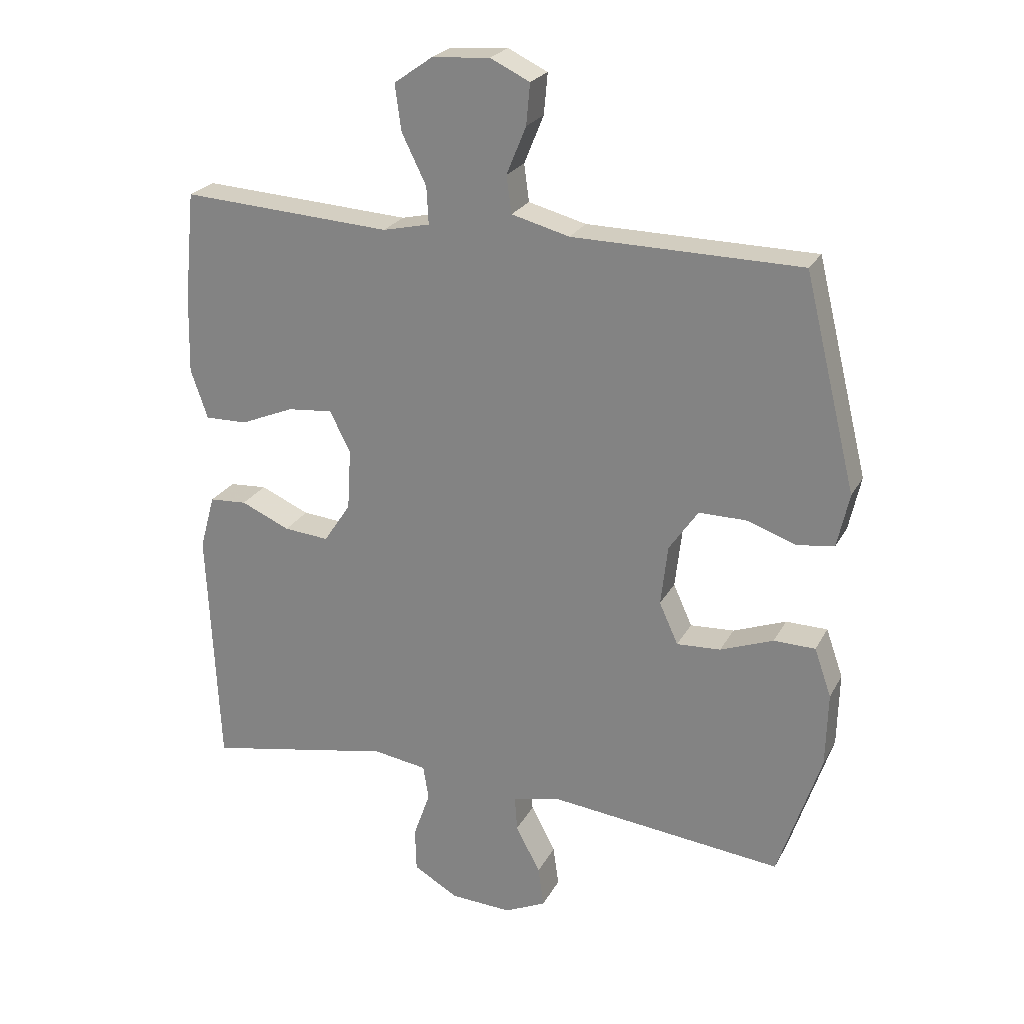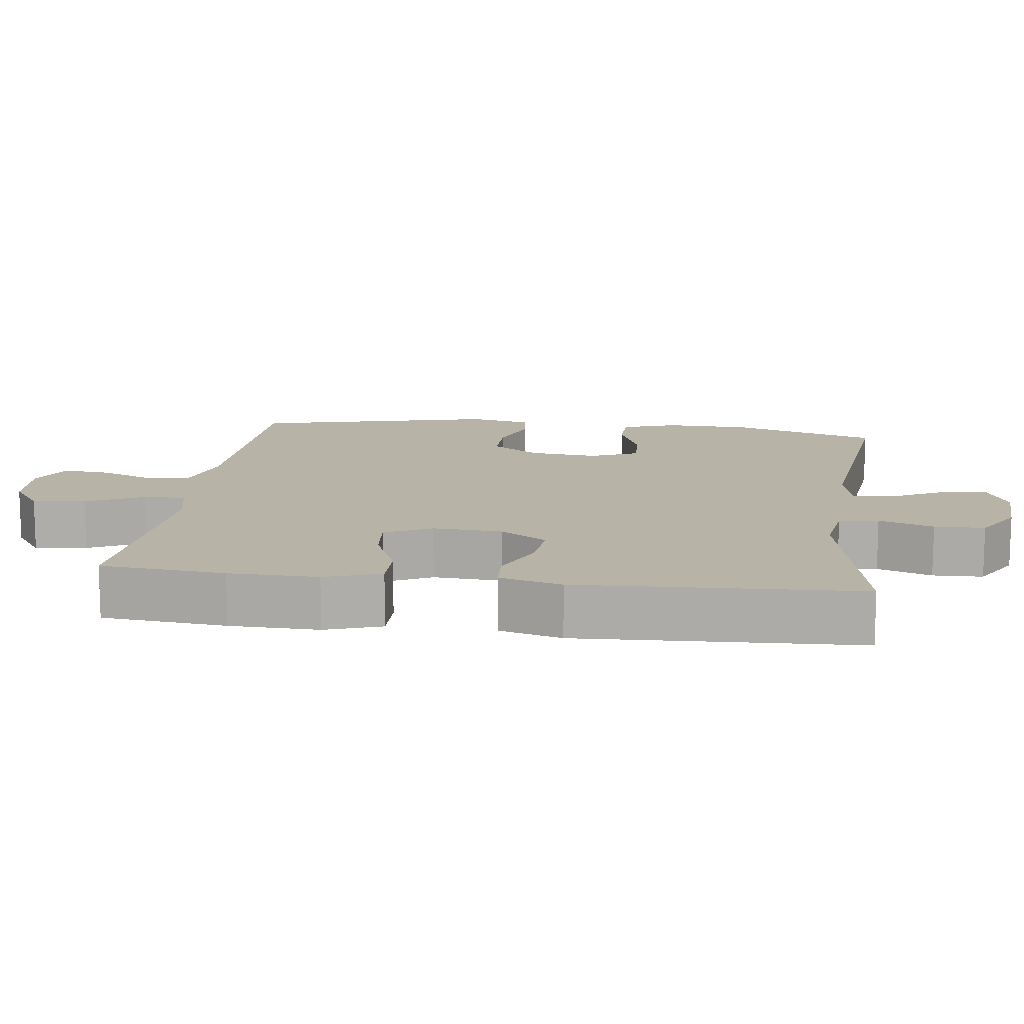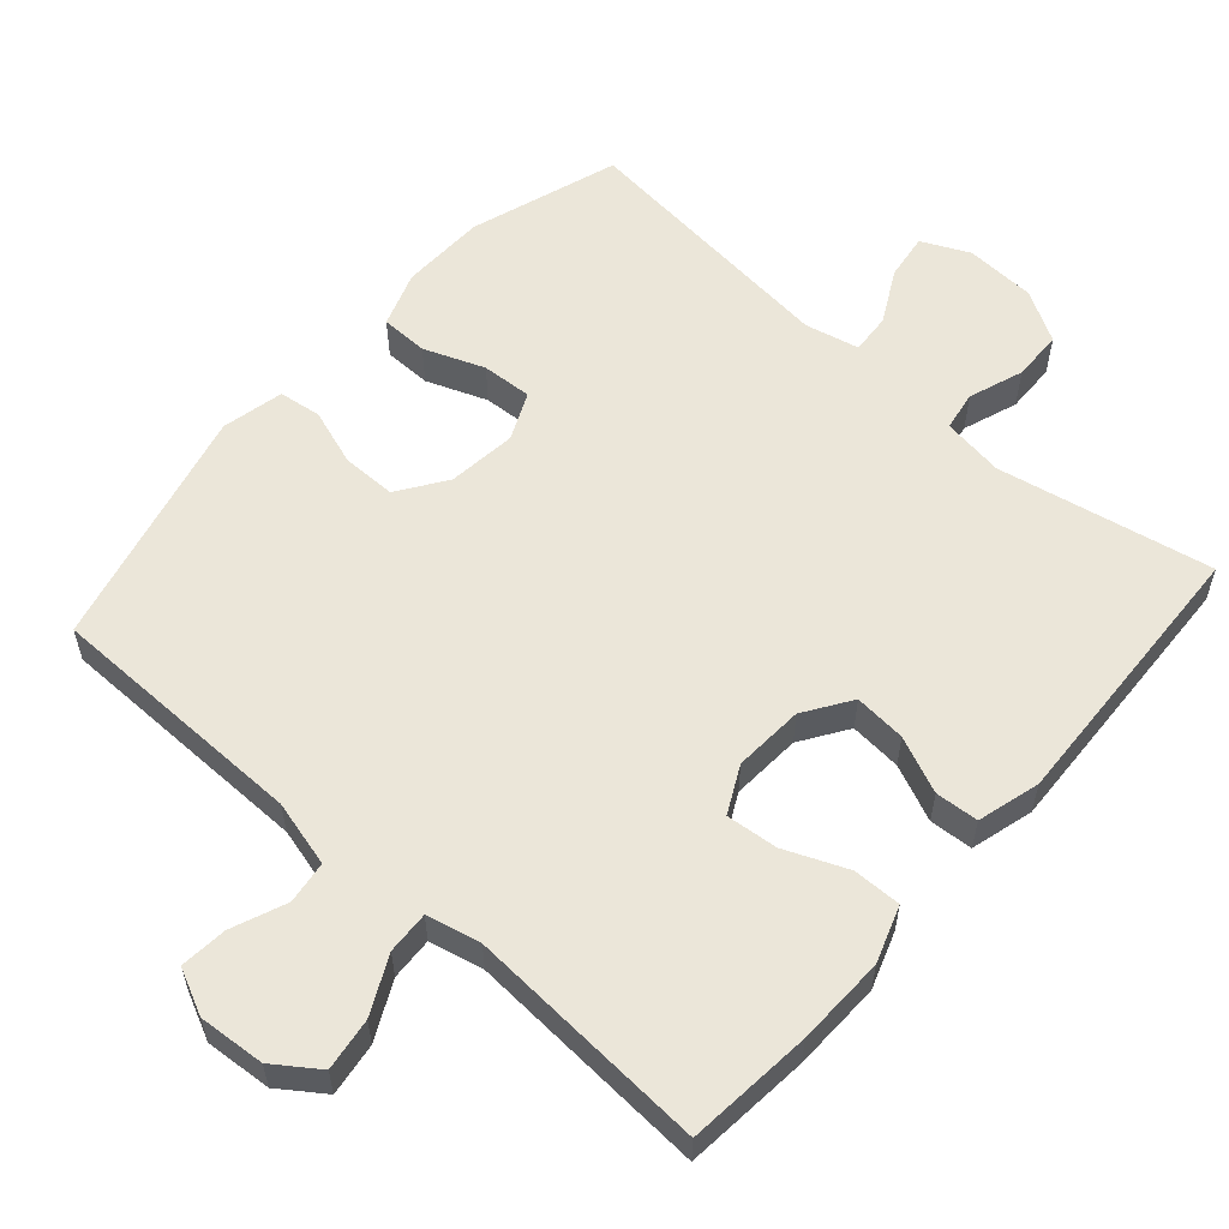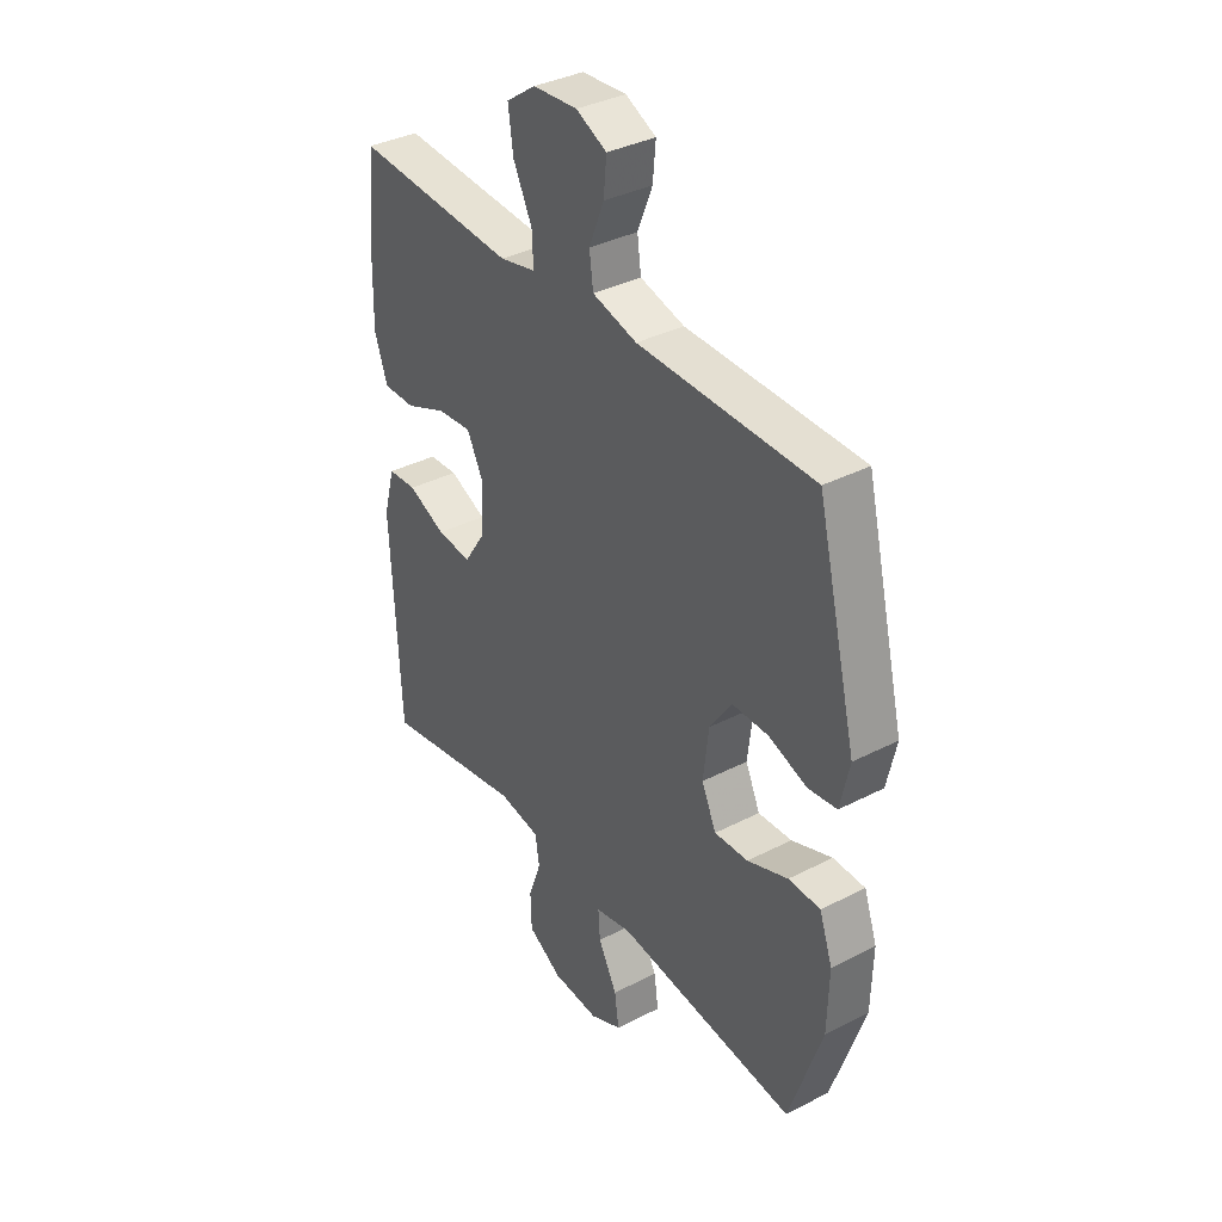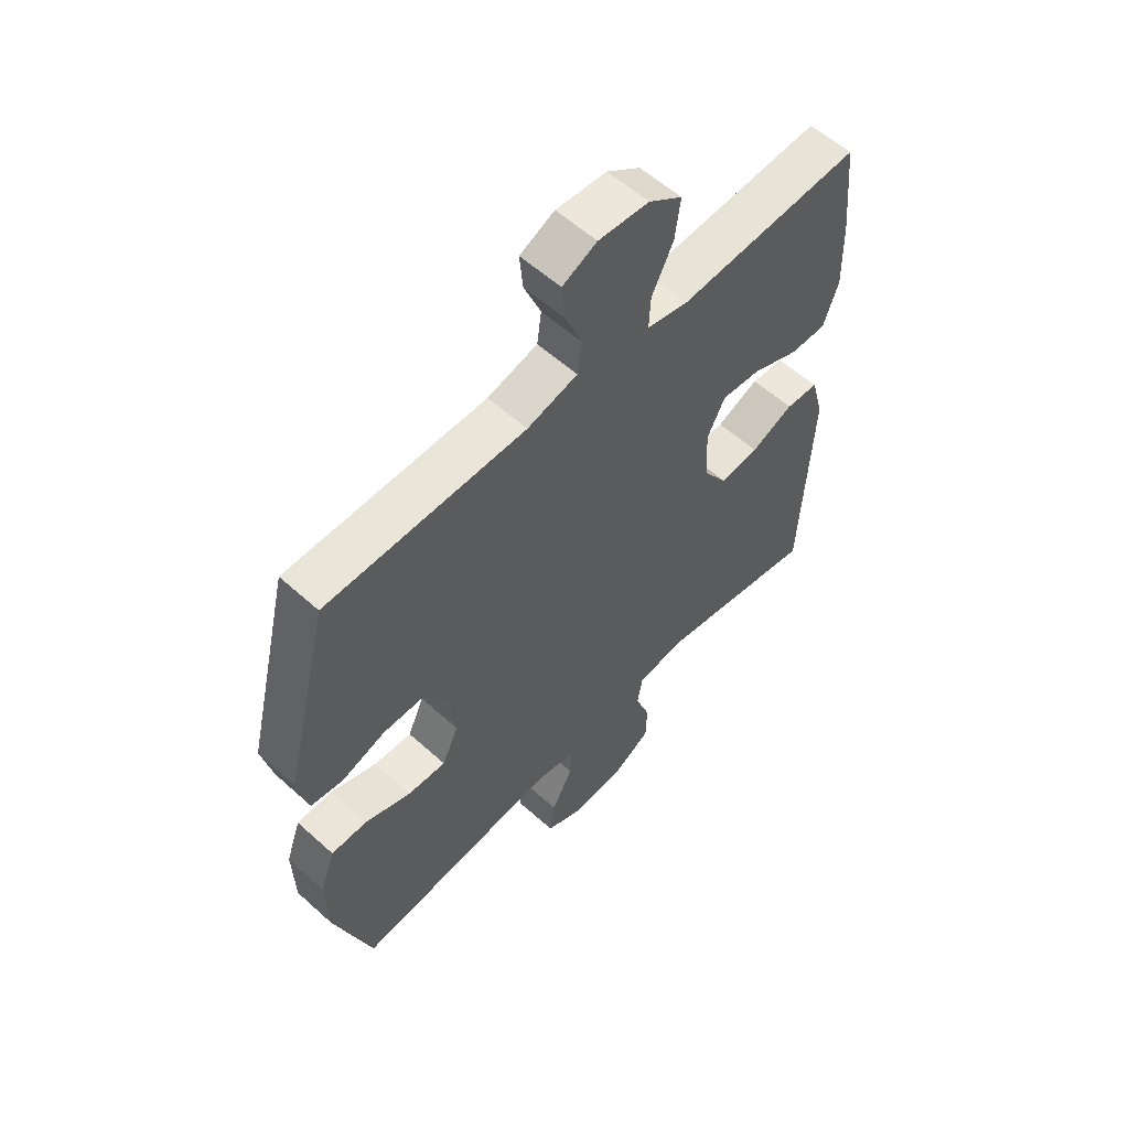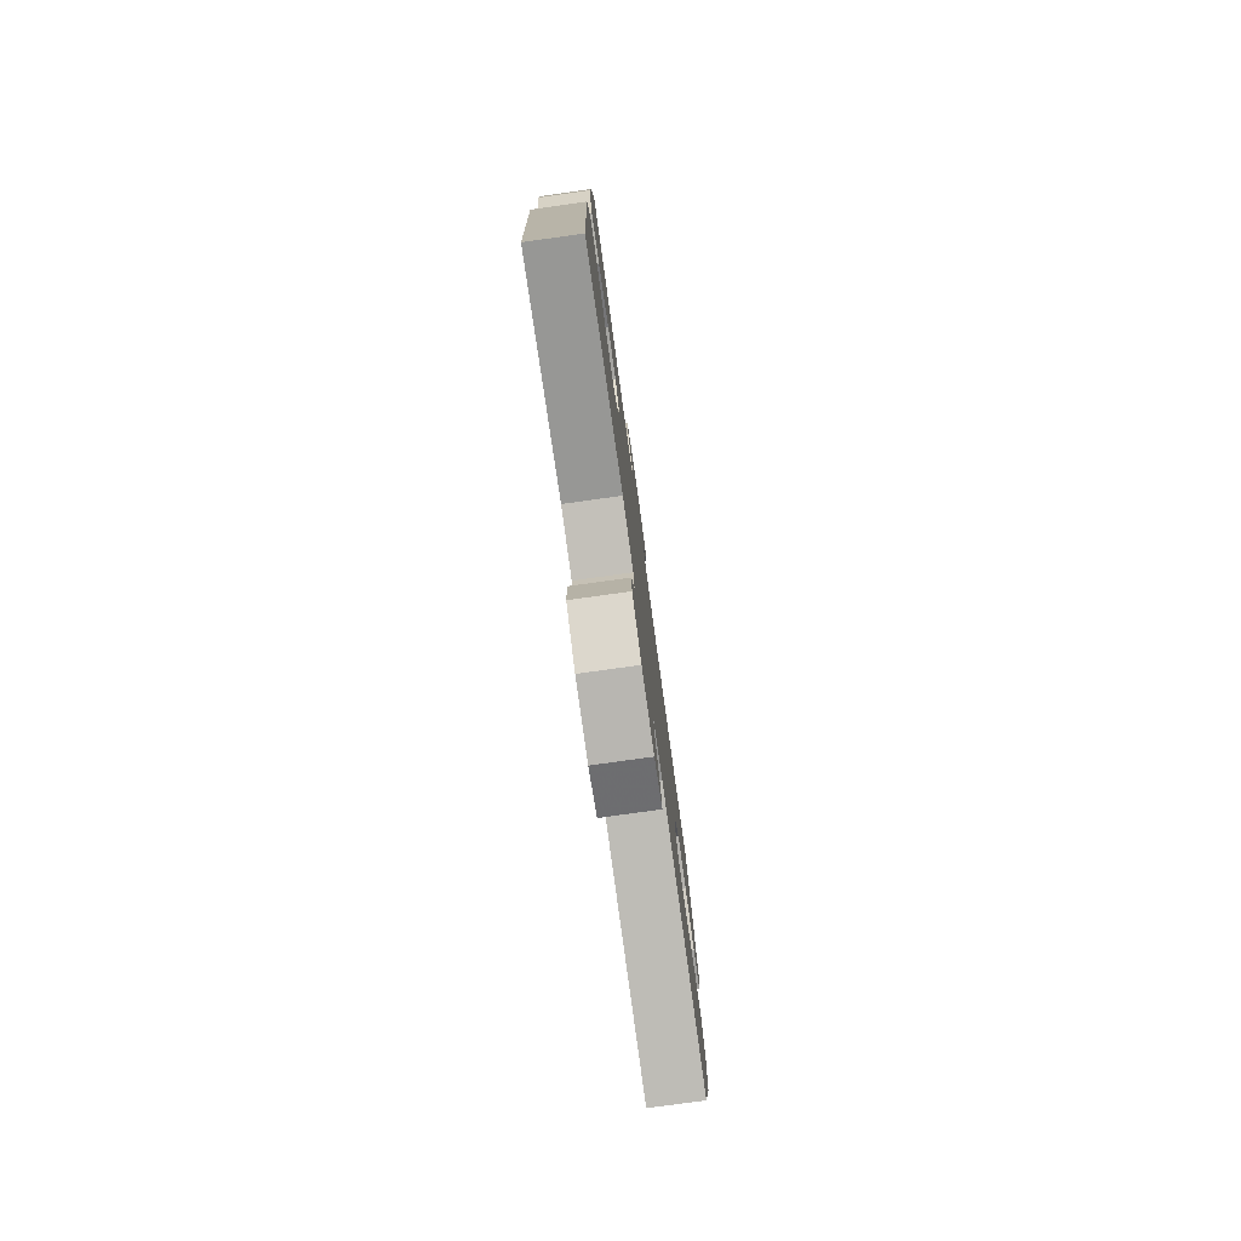
<metadata>
{"format":"obj","ext":"obj","renderer":"f3d","projection":"perspective","resolution":1024,"background":"white","views":[{"elev":24.0,"azim":-157.8,"up":"+Z"},{"elev":12.9,"azim":97.5,"up":"+Y"},{"elev":57.6,"azim":41.4,"up":"+Y"},{"elev":36.3,"azim":-123.9,"up":"+Z"},{"elev":57.5,"azim":-46.9,"up":"+Z"},{"elev":-78.8,"azim":97.9,"up":"+Z"}]}
</metadata>
<code>
v -0.5 0.07 0.5
v -0.137 0.07 0.504
v -0.045 0.07 0.528
v -0.037 0.07 0.587
v -0.068 0.07 0.663
v -0.074 0.07 0.728
v -0.011 0.07 0.758
v 0.081 0.07 0.751
v 0.142 0.07 0.708
v 0.132 0.07 0.635
v 0.093 0.07 0.556
v 0.09 0.07 0.497
v 0.165 0.07 0.48
v 0.5 0.07 0.5
v 0.517 0.07 0.326
v 0.52 0.07 0.202
v 0.493 0.07 0.124
v 0.426 0.07 0.125
v 0.34 0.07 0.161
v 0.268 0.07 0.168
v 0.235 0.07 0.103
v 0.241 0.07 0.006
v 0.284 0.07 -0.059
v 0.356 0.07 -0.053
v 0.434 0.07 -0.019
v 0.494 0.07 -0.023
v 0.518 0.07 -0.11
v 0.5 0.07 -0.5
v 0.202 0.07 -0.442
v 0.116 0.07 -0.455
v 0.107 0.07 -0.51
v 0.134 0.07 -0.586
v 0.132 0.07 -0.656
v 0.061 0.07 -0.697
v -0.037 0.07 -0.702
v -0.103 0.07 -0.671
v -0.094 0.07 -0.607
v -0.055 0.07 -0.533
v -0.051 0.07 -0.477
v -0.126 0.07 -0.46
v -0.5 0.07 -0.5
v -0.568 0.07 -0.294
v -0.571 0.07 -0.176
v -0.544 0.07 -0.099
v -0.478 0.07 -0.098
v -0.394 0.07 -0.13
v -0.324 0.07 -0.134
v -0.294 0.07 -0.068
v -0.305 0.07 0.028
v -0.351 0.07 0.095
v -0.426 0.07 0.095
v -0.505 0.07 0.068
v -0.564 0.07 0.076
v -0.583 0.07 0.162
v -0.5 0 0.5
v -0.137 0 0.504
v -0.045 0 0.528
v -0.037 0 0.587
v -0.068 0 0.663
v -0.074 0 0.728
v -0.011 0 0.758
v 0.081 0 0.751
v 0.142 0 0.708
v 0.132 0 0.635
v 0.093 0 0.556
v 0.09 0 0.497
v 0.165 0 0.48
v 0.5 0 0.5
v 0.517 0 0.326
v 0.52 0 0.202
v 0.493 0 0.124
v 0.426 0 0.125
v 0.34 0 0.161
v 0.268 0 0.168
v 0.235 0 0.103
v 0.241 0 0.006
v 0.284 0 -0.059
v 0.356 0 -0.053
v 0.434 0 -0.019
v 0.494 0 -0.023
v 0.518 0 -0.11
v 0.5 0 -0.5
v 0.202 0 -0.442
v 0.116 0 -0.455
v 0.107 0 -0.51
v 0.134 0 -0.586
v 0.132 0 -0.656
v 0.061 0 -0.697
v -0.037 0 -0.702
v -0.103 0 -0.671
v -0.094 0 -0.607
v -0.055 0 -0.533
v -0.051 0 -0.477
v -0.126 0 -0.46
v -0.5 0 -0.5
v -0.568 0 -0.294
v -0.571 0 -0.176
v -0.544 0 -0.099
v -0.478 0 -0.098
v -0.394 0 -0.13
v -0.324 0 -0.134
v -0.294 0 -0.068
v -0.305 0 0.028
v -0.351 0 0.095
v -0.426 0 0.095
v -0.505 0 0.068
v -0.564 0 0.076
v -0.583 0 0.162
f 51 52 53 54
f 50 51 54 1
f 49 50 1 2
f 48 49 2 3
f 43 44 45 46
f 43 46 47
f 40 41 42 43
f 39 40 43 47
f 35 36 37 38
f 35 38 39
f 34 35 39
f 31 32 33 34
f 30 31 34 39
f 29 30 39 47
f 24 25 26 27
f 23 24 27 28
f 22 23 28 29
f 16 17 18 19
f 16 19 20
f 13 14 15 16
f 12 13 16 20
f 8 9 10 11
f 8 11 12
f 7 8 12
f 4 5 6 7
f 3 4 7 12
f 48 3 12 20
f 21 22 29 47
f 20 21 47 48
f 108 107 106 105
f 55 108 105 104
f 56 55 104 103
f 57 56 103 102
f 100 99 98 97
f 101 100 97
f 97 96 95 94
f 101 97 94 93
f 92 91 90 89
f 93 92 89
f 93 89 88
f 88 87 86 85
f 93 88 85 84
f 101 93 84 83
f 81 80 79 78
f 82 81 78 77
f 83 82 77 76
f 73 72 71 70
f 74 73 70
f 70 69 68 67
f 74 70 67 66
f 65 64 63 62
f 66 65 62
f 66 62 61
f 61 60 59 58
f 66 61 58 57
f 74 66 57 102
f 101 83 76 75
f 102 101 75 74
f 1 55 56 2
f 2 56 57 3
f 3 57 58 4
f 4 58 59 5
f 5 59 60 6
f 6 60 61 7
f 7 61 62 8
f 8 62 63 9
f 9 63 64 10
f 10 64 65 11
f 11 65 66 12
f 12 66 67 13
f 13 67 68 14
f 14 68 69 15
f 15 69 70 16
f 16 70 71 17
f 17 71 72 18
f 18 72 73 19
f 19 73 74 20
f 20 74 75 21
f 21 75 76 22
f 22 76 77 23
f 23 77 78 24
f 24 78 79 25
f 25 79 80 26
f 26 80 81 27
f 27 81 82 28
f 28 82 83 29
f 29 83 84 30
f 30 84 85 31
f 31 85 86 32
f 32 86 87 33
f 33 87 88 34
f 34 88 89 35
f 35 89 90 36
f 36 90 91 37
f 37 91 92 38
f 38 92 93 39
f 39 93 94 40
f 40 94 95 41
f 41 95 96 42
f 42 96 97 43
f 43 97 98 44
f 44 98 99 45
f 45 99 100 46
f 46 100 101 47
f 47 101 102 48
f 48 102 103 49
f 49 103 104 50
f 50 104 105 51
f 51 105 106 52
f 52 106 107 53
f 53 107 108 54
f 54 108 55 1

</code>
